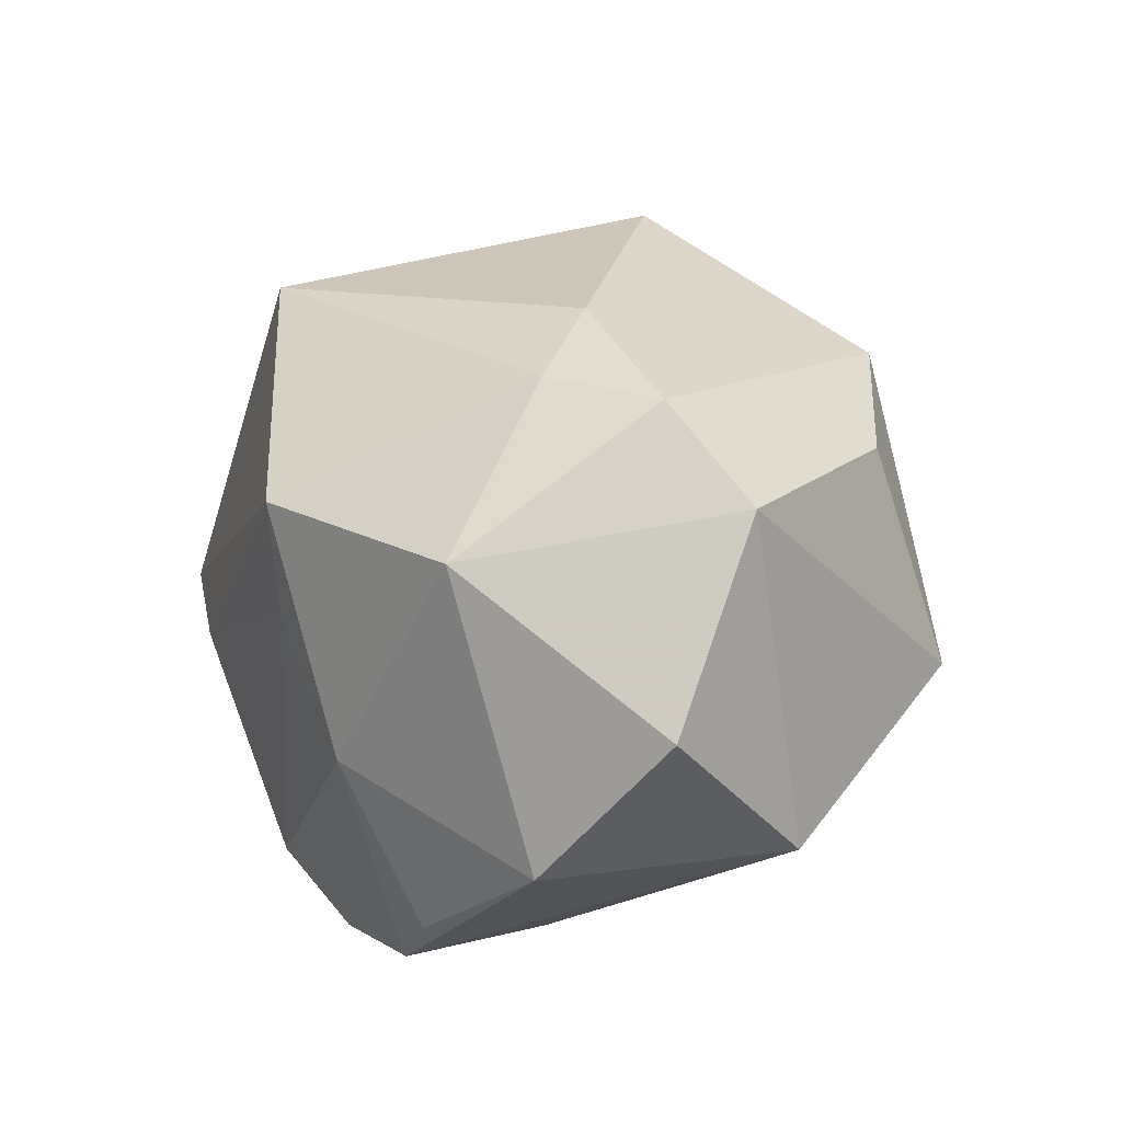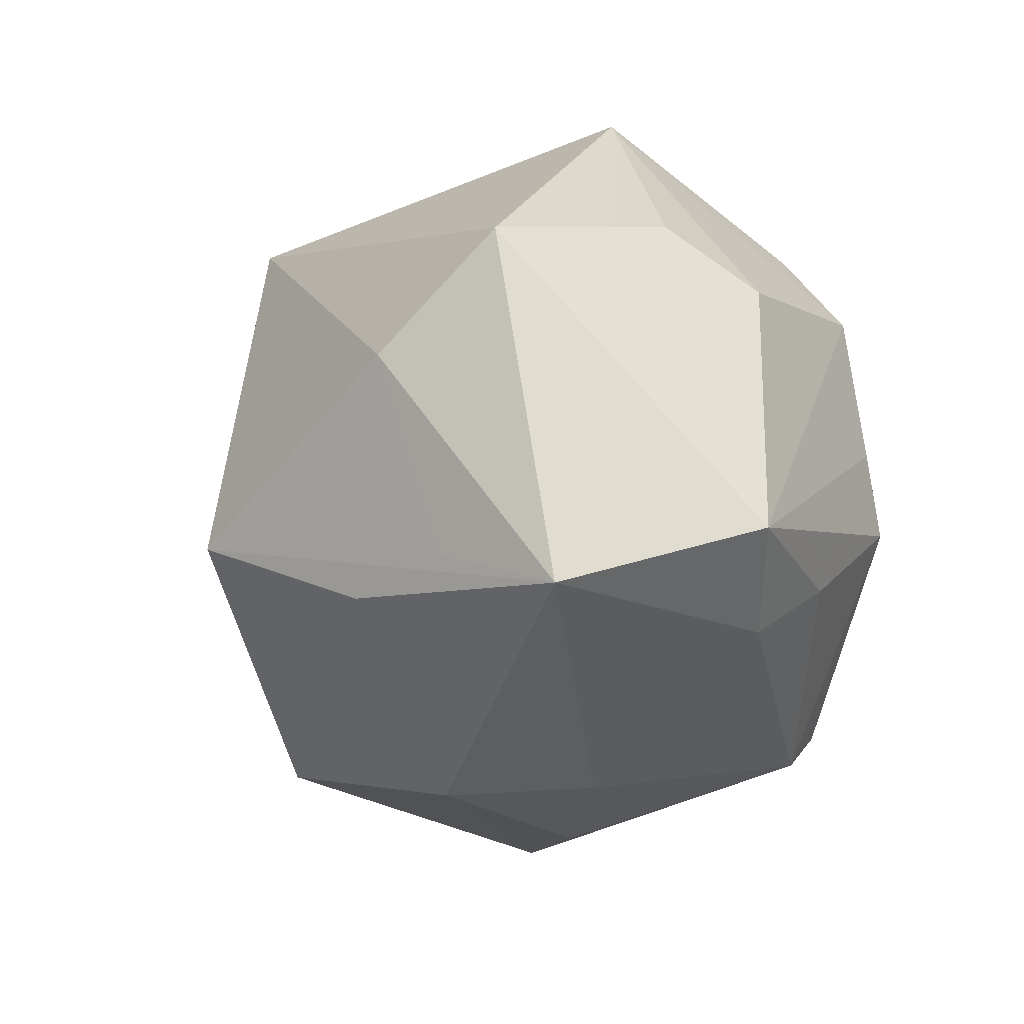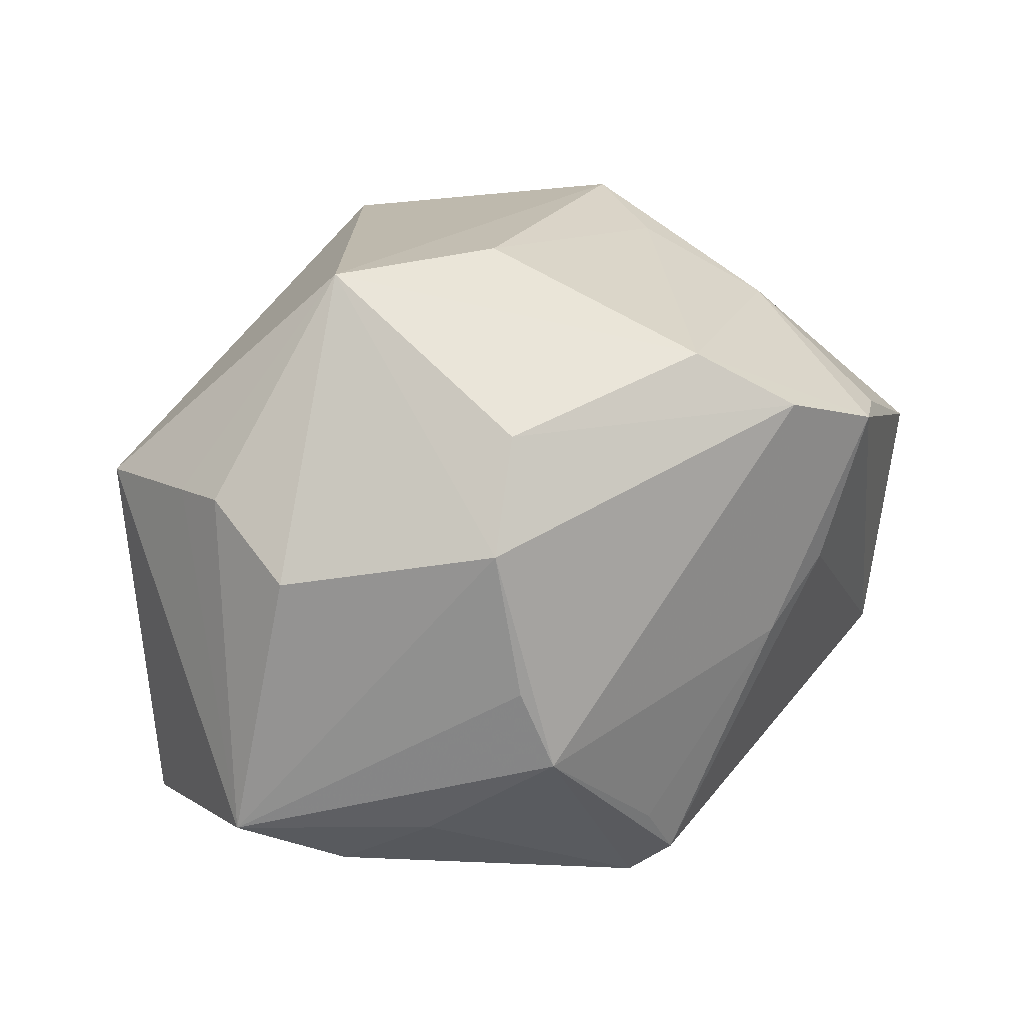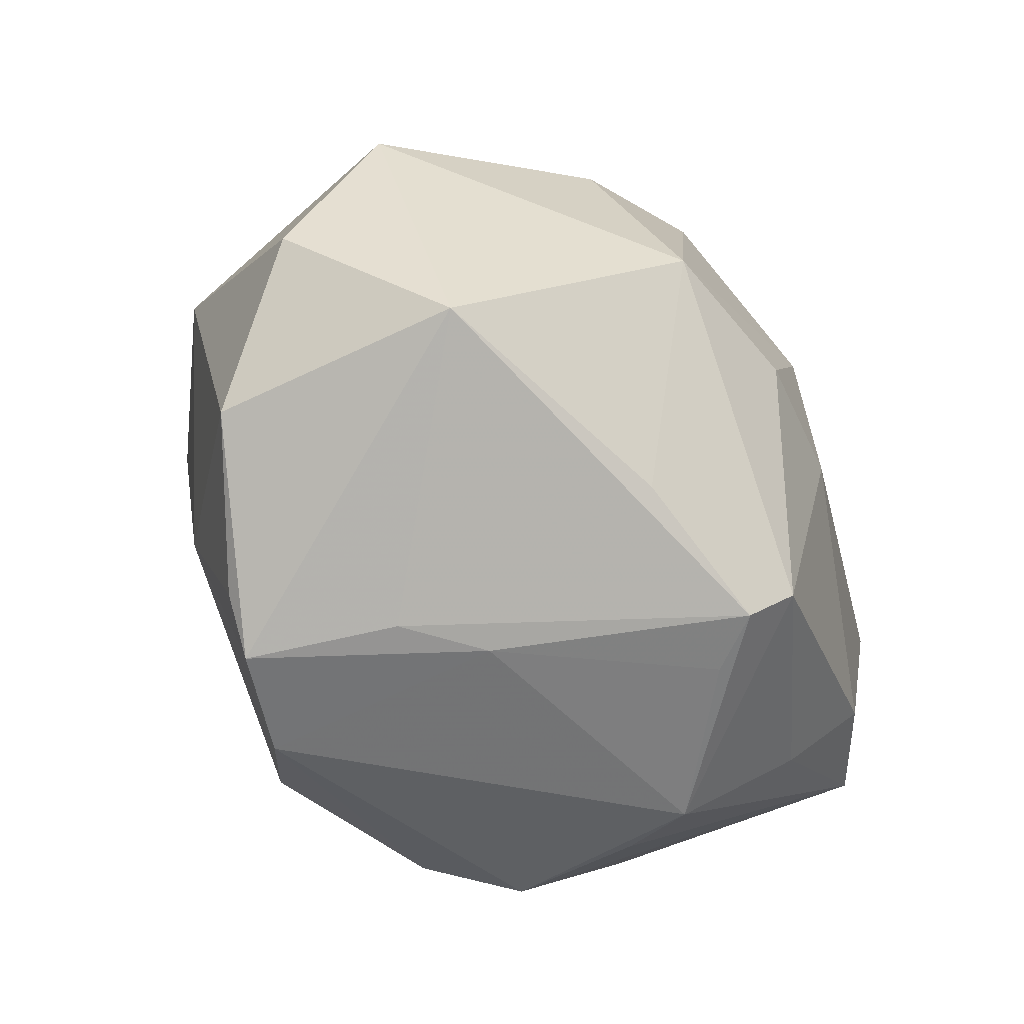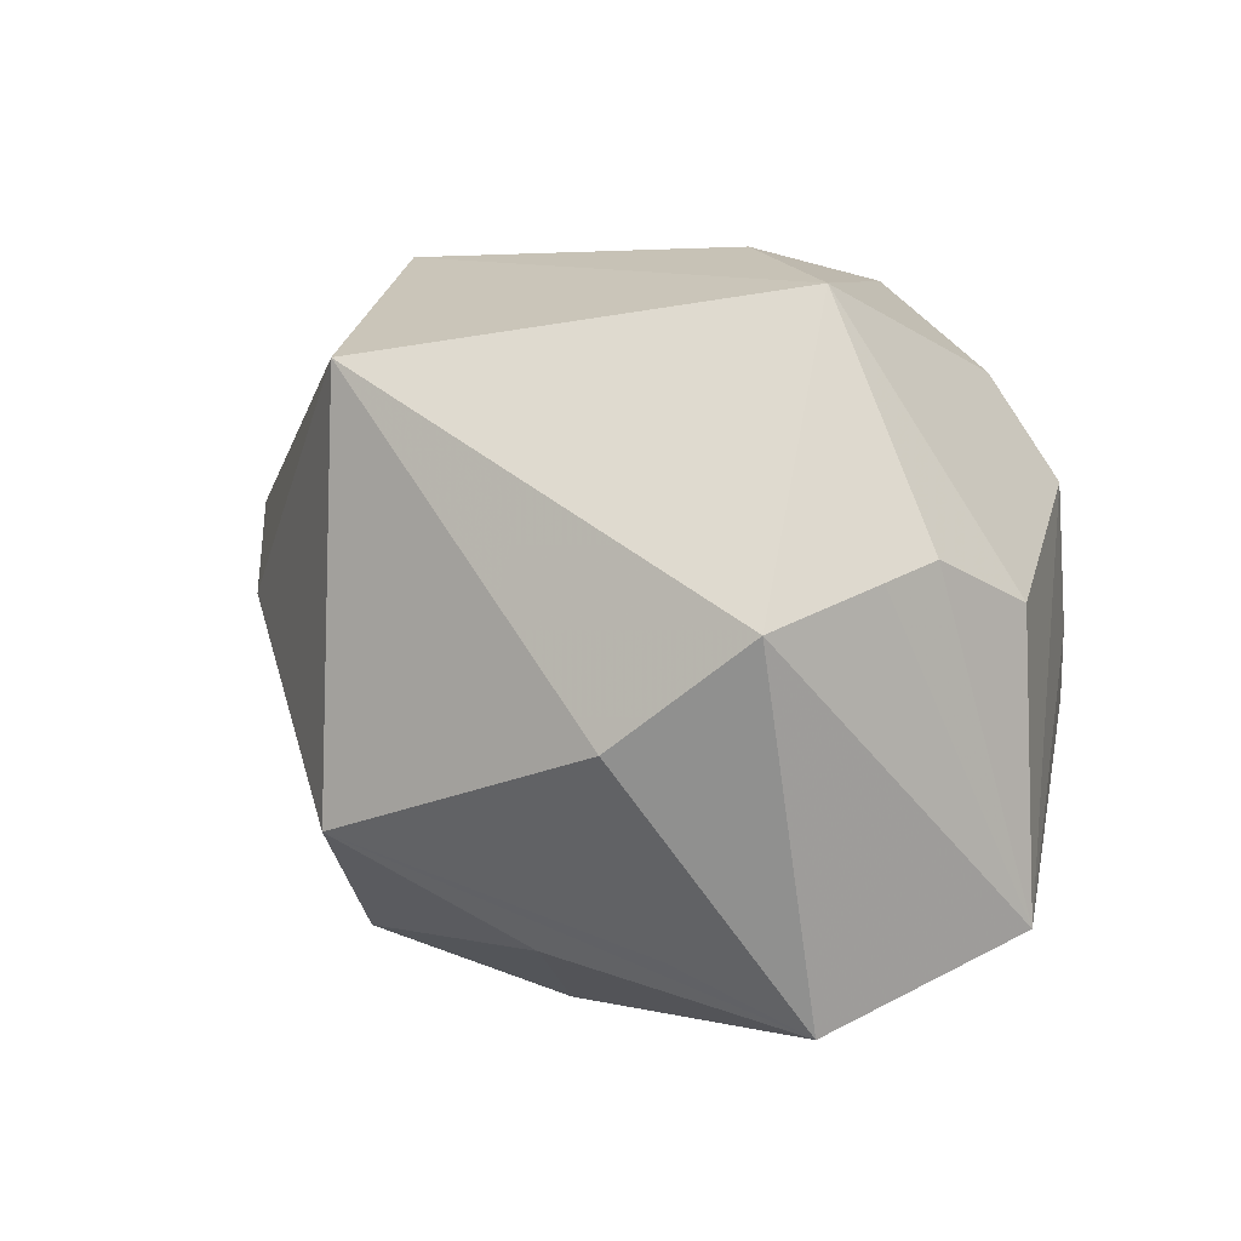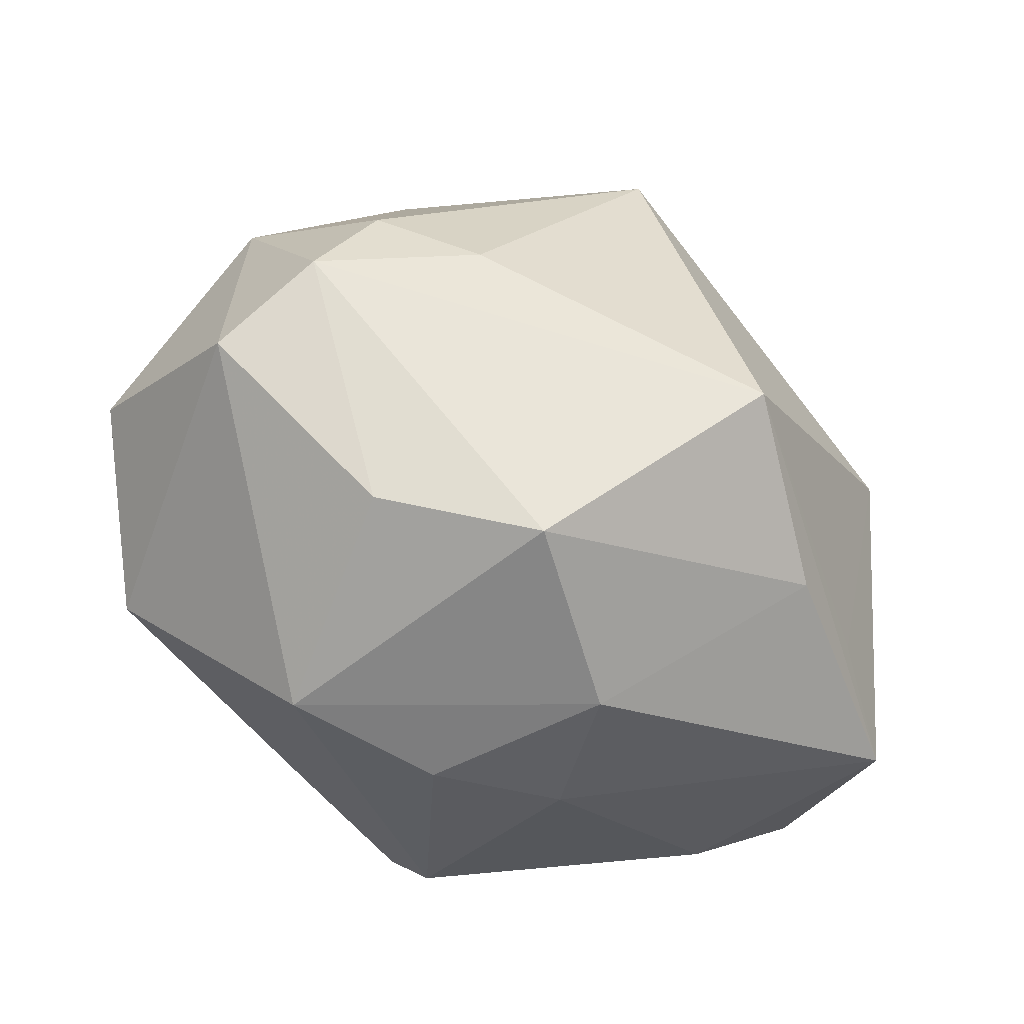
<metadata>
{"format":"obj","ext":"obj","renderer":"f3d","projection":"perspective","resolution":1024,"background":"white","views":[{"elev":9.8,"azim":-100.6,"up":"+Z"},{"elev":-20.3,"azim":75.7,"up":"+Y"},{"elev":26.7,"azim":142.4,"up":"+Y"},{"elev":-55.8,"azim":-57.3,"up":"+Z"},{"elev":18.5,"azim":59.2,"up":"+Y"},{"elev":-48.6,"azim":-31.2,"up":"+Y"}]}
</metadata>
<code>
v 0.02643 0.03933 -0.002307
v 0.02232 -0.008081 -0.03553
v 0.003041 -0.02769 -0.03351
v -0.04706 -0.01056 0.01523
v 0.04485 0.01436 0.01646
v 0.02501 0.0007188 -0.03321
v 0.009129 -0.03685 -0.004245
v -0.002232 0.03164 -0.02903
v -0.02442 0.03472 0.01387
v -0.02458 -0.03743 -0.0057
v -0.04302 0.019 0.01014
v 0.008152 -0.01152 0.04116
v 0.02349 -0.02112 0.02664
v 0.04389 0.01657 0.00321
v 0.03472 -0.01937 0.01975
v -0.04348 0.01051 -0.02159
v -0.04101 -0.002793 0.02532
v 0.004194 -0.03757 0.01205
v -0.00667 -0.03927 -0.005795
v -0.05124 -0.001877 -0.006598
v -0.0121 -0.03244 0.02675
v 0.00721 -0.02144 -0.0342
v -0.02661 0.02811 -0.01282
v -0.0109 0.02555 -0.03557
v 0.03088 -0.01852 -0.02415
v -0.04042 -0.01724 -0.02078
v 0.0434 0.0176 -0.003042
v -0.02403 0.001688 0.03296
v 0.007761 0.03919 -0.006002
v 0.005905 -0.03187 -0.0296
v -0.0172 0.004669 -0.03484
v 0.02632 0.01658 -0.03058
v 0.04528 -0.02502 0.01027
v 0.03611 -0.02557 -0.01473
v -0.009427 -0.002139 -0.03549
v 0.03554 0.00246 0.02707
v 0.02045 0.02695 -0.02581
v -0.02288 0.02075 -0.03551
v 0.04814 -0.01815 -0.01176
v -0.02828 -0.0284 0.01839
v -0.02828 0.0196 -0.03074
v -0.01345 -0.02547 -0.0274
v -0.001813 0.03114 0.03401
v -0.03442 0.008082 0.02712
v 0.04236 0.01148 -0.01397
v -0.02115 0.03316 0.00136
f 1 43 5
f 20 26 4
f 4 26 10
f 9 43 1
f 39 5 33
f 36 43 12
f 36 5 43
f 36 33 5
f 3 10 42
f 42 26 3
f 10 26 42
f 3 26 31
f 31 26 38
f 17 21 12
f 39 33 34
f 30 10 3
f 30 19 10
f 2 30 3
f 1 37 8
f 16 26 20
f 38 26 16
f 39 45 27
f 27 45 1
f 12 33 15
f 15 36 12
f 33 36 15
f 40 4 10
f 10 21 40
f 40 17 4
f 21 17 40
f 10 19 18
f 18 21 10
f 13 33 12
f 12 21 13
f 13 18 33
f 21 18 13
f 12 43 28
f 28 17 12
f 43 9 44
f 44 28 43
f 17 28 44
f 19 30 7
f 7 30 34
f 7 34 33
f 7 18 19
f 33 18 7
f 39 34 25
f 25 2 39
f 34 30 25
f 30 2 25
f 3 31 35
f 35 31 38
f 29 9 1
f 1 8 29
f 9 29 46
f 46 29 8
f 24 8 37
f 38 8 24
f 24 35 38
f 2 35 24
f 9 46 23
f 23 8 38
f 23 46 8
f 14 5 39
f 39 27 14
f 1 5 14
f 14 27 1
f 17 44 11
f 4 17 11
f 11 44 9
f 20 4 11
f 9 23 11
f 11 16 20
f 11 23 16
f 22 2 3
f 3 35 22
f 22 35 2
f 32 24 37
f 2 24 32
f 32 37 1
f 1 45 32
f 32 45 39
f 38 16 41
f 41 23 38
f 16 23 41
f 39 2 6
f 6 32 39
f 2 32 6

</code>
